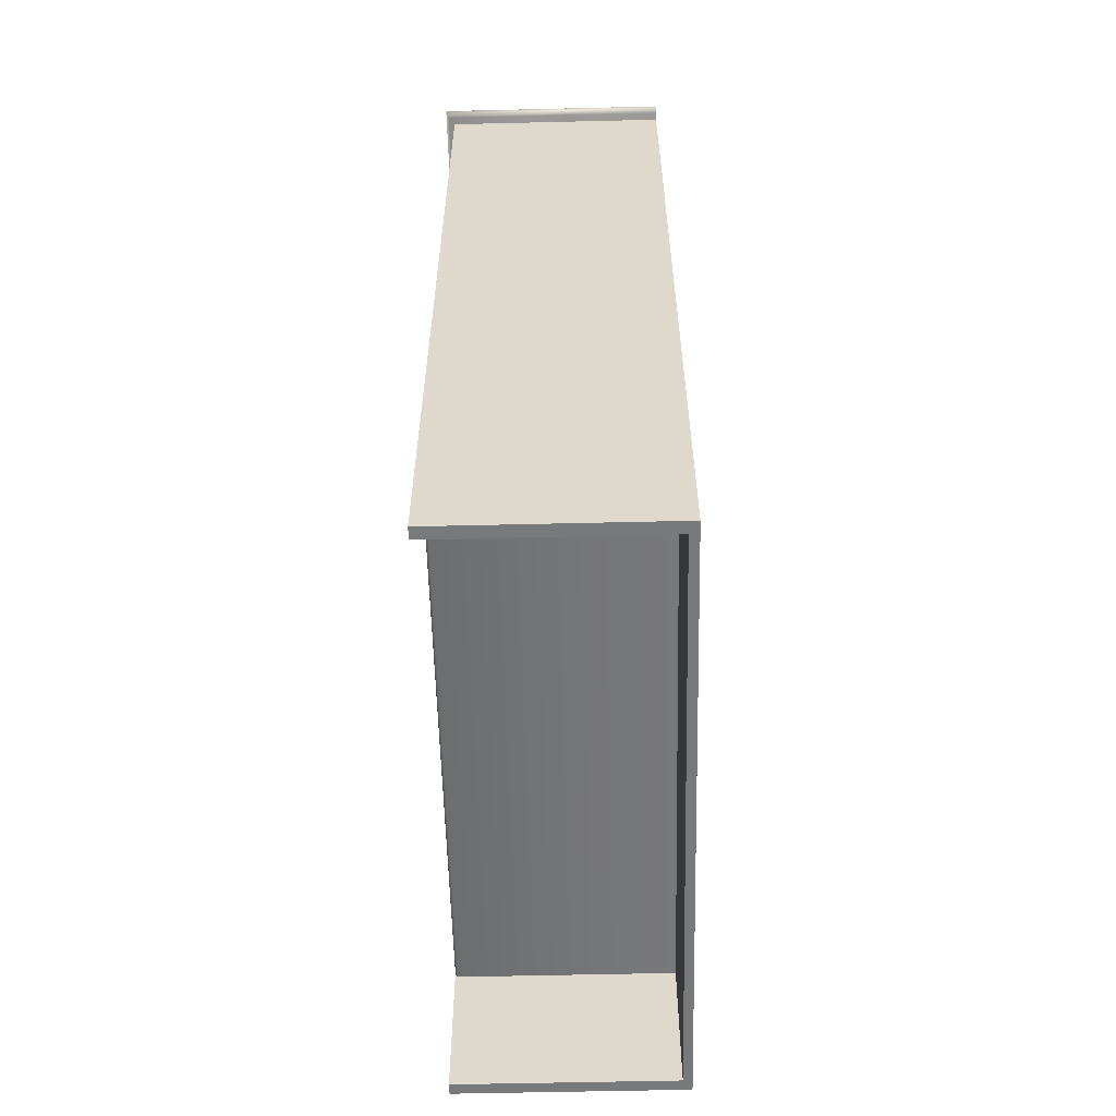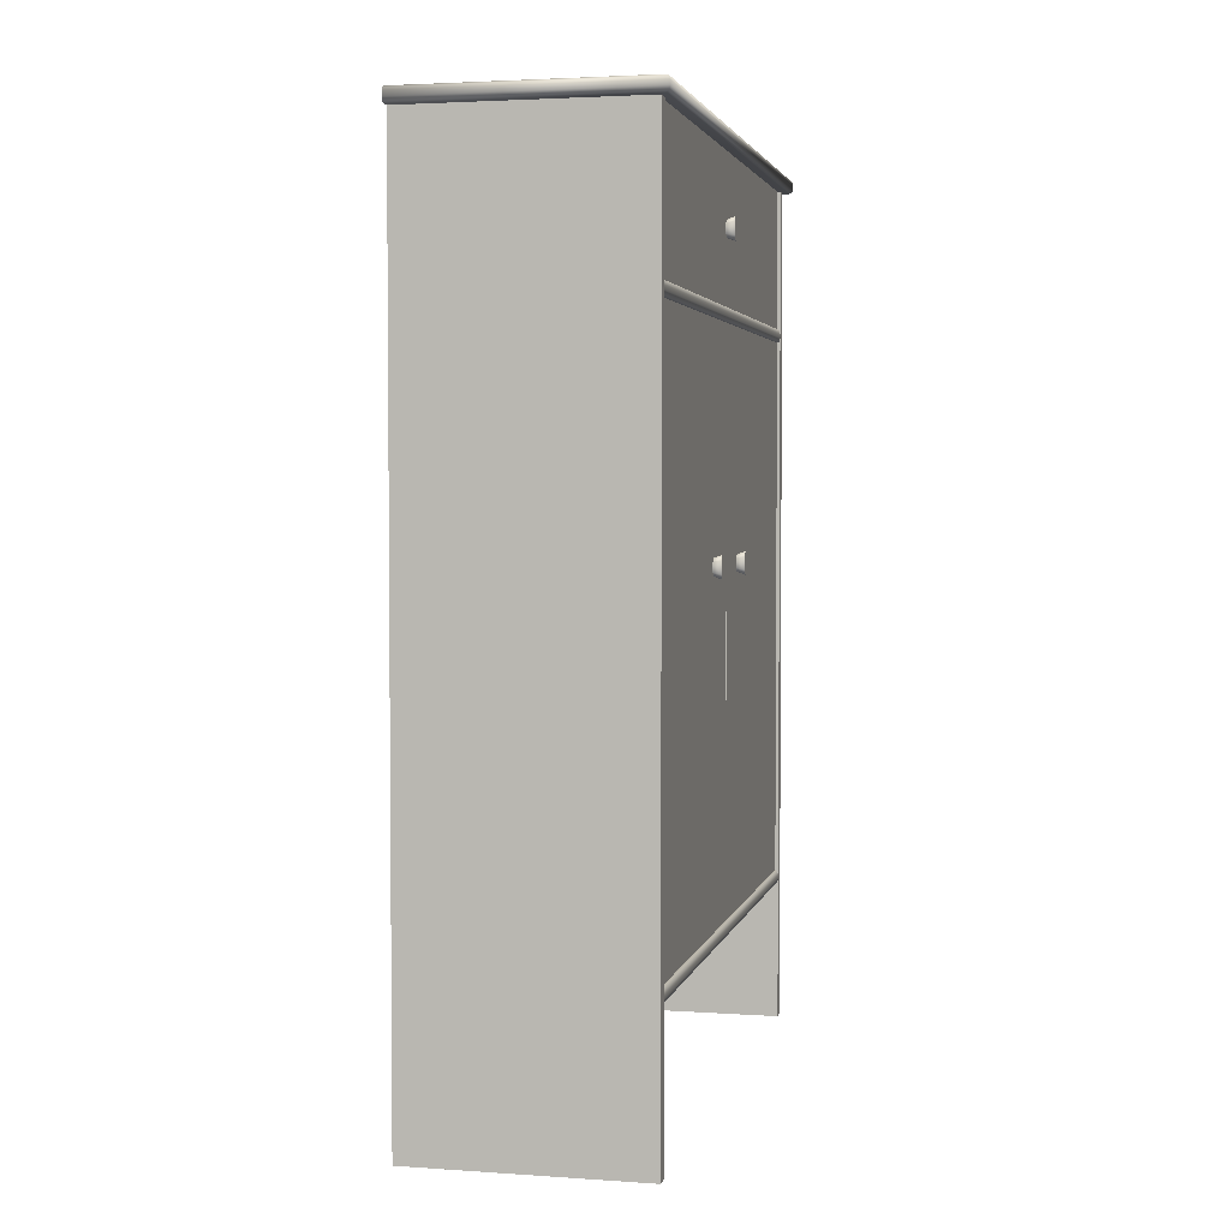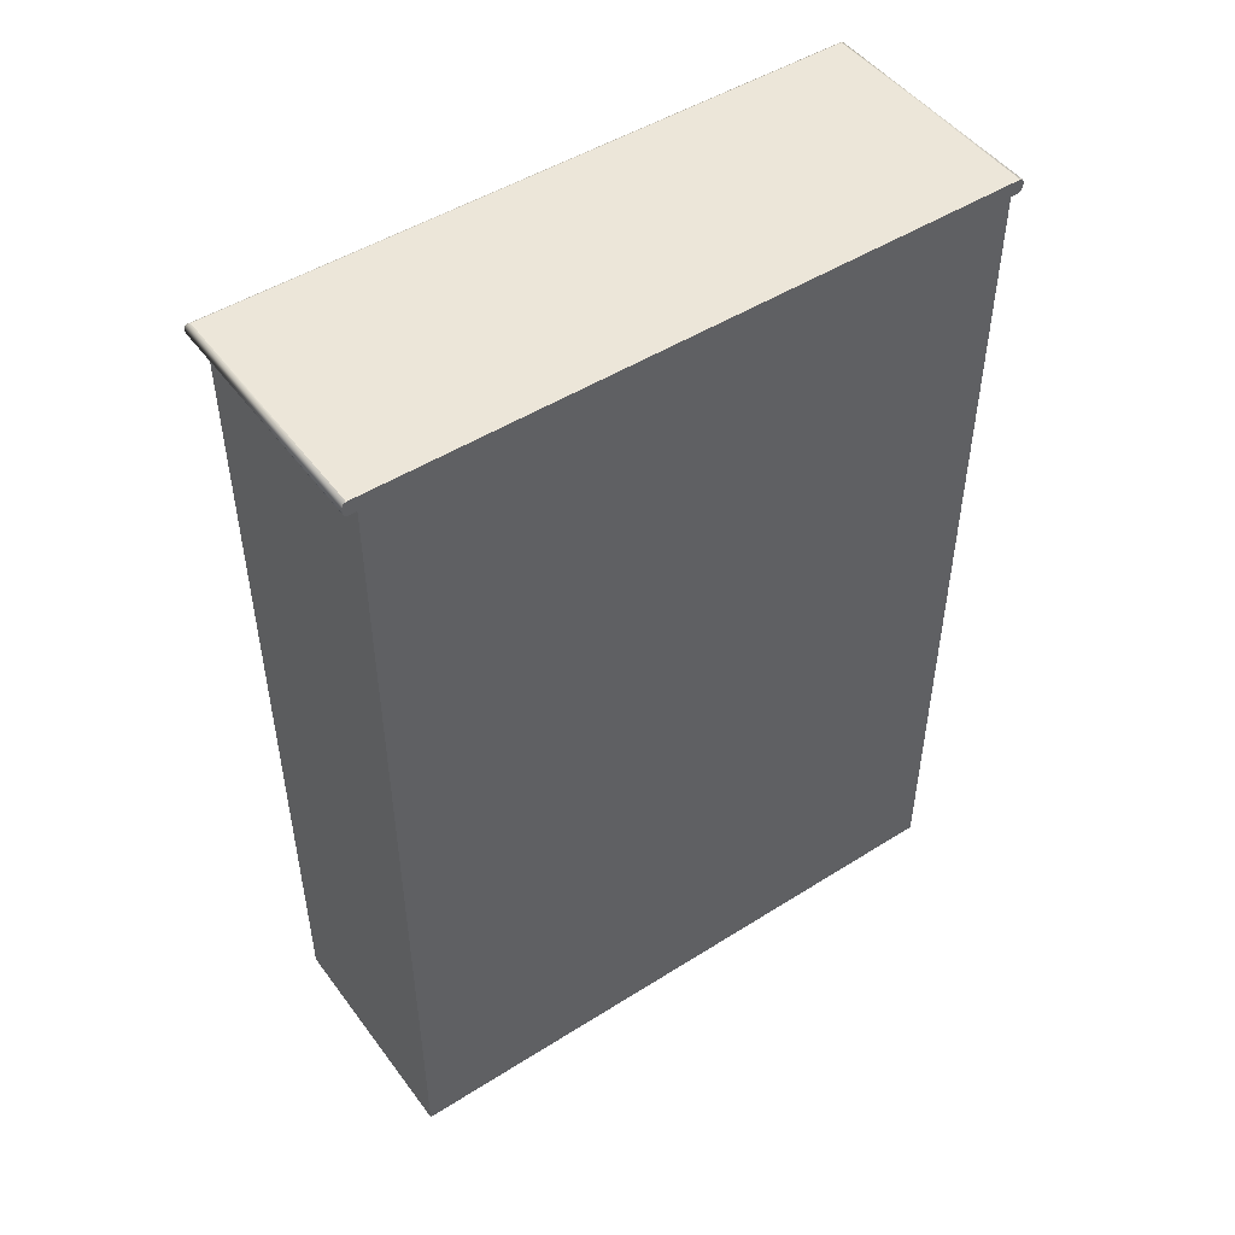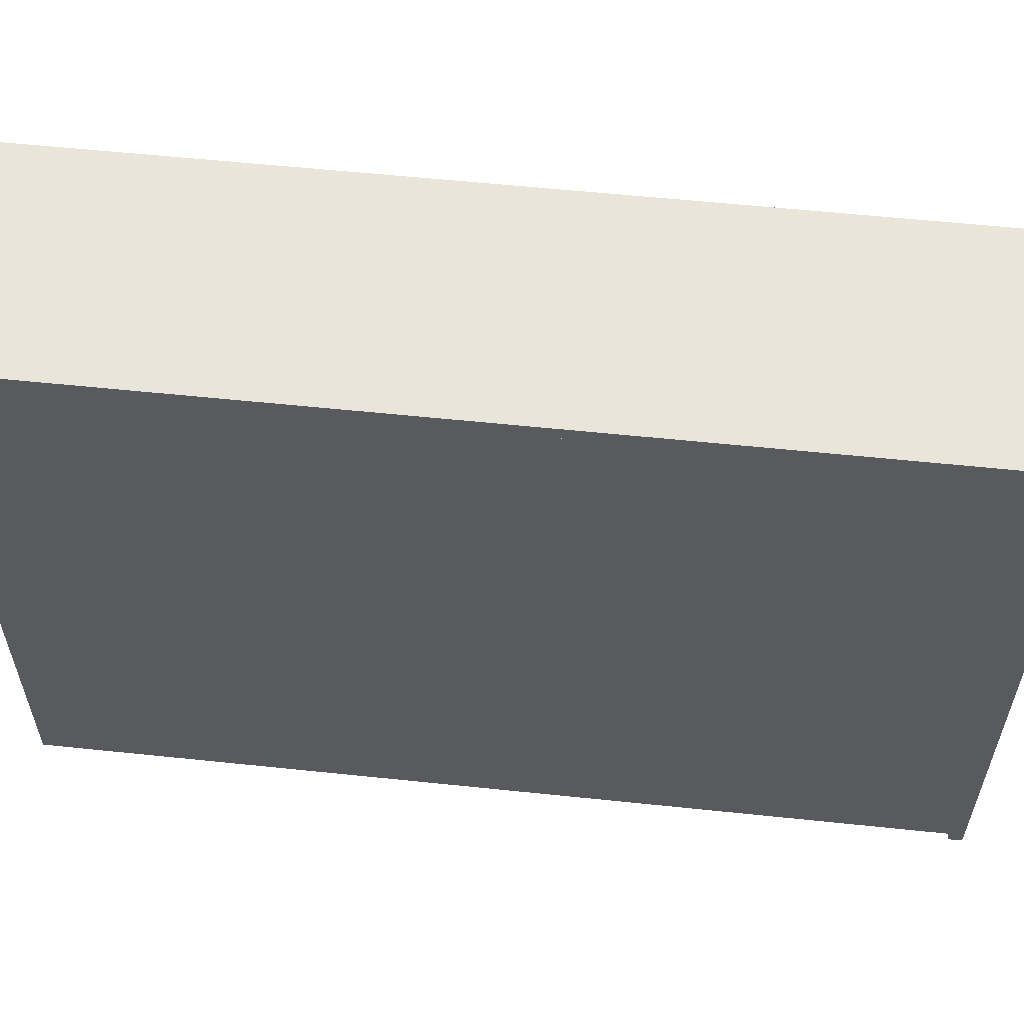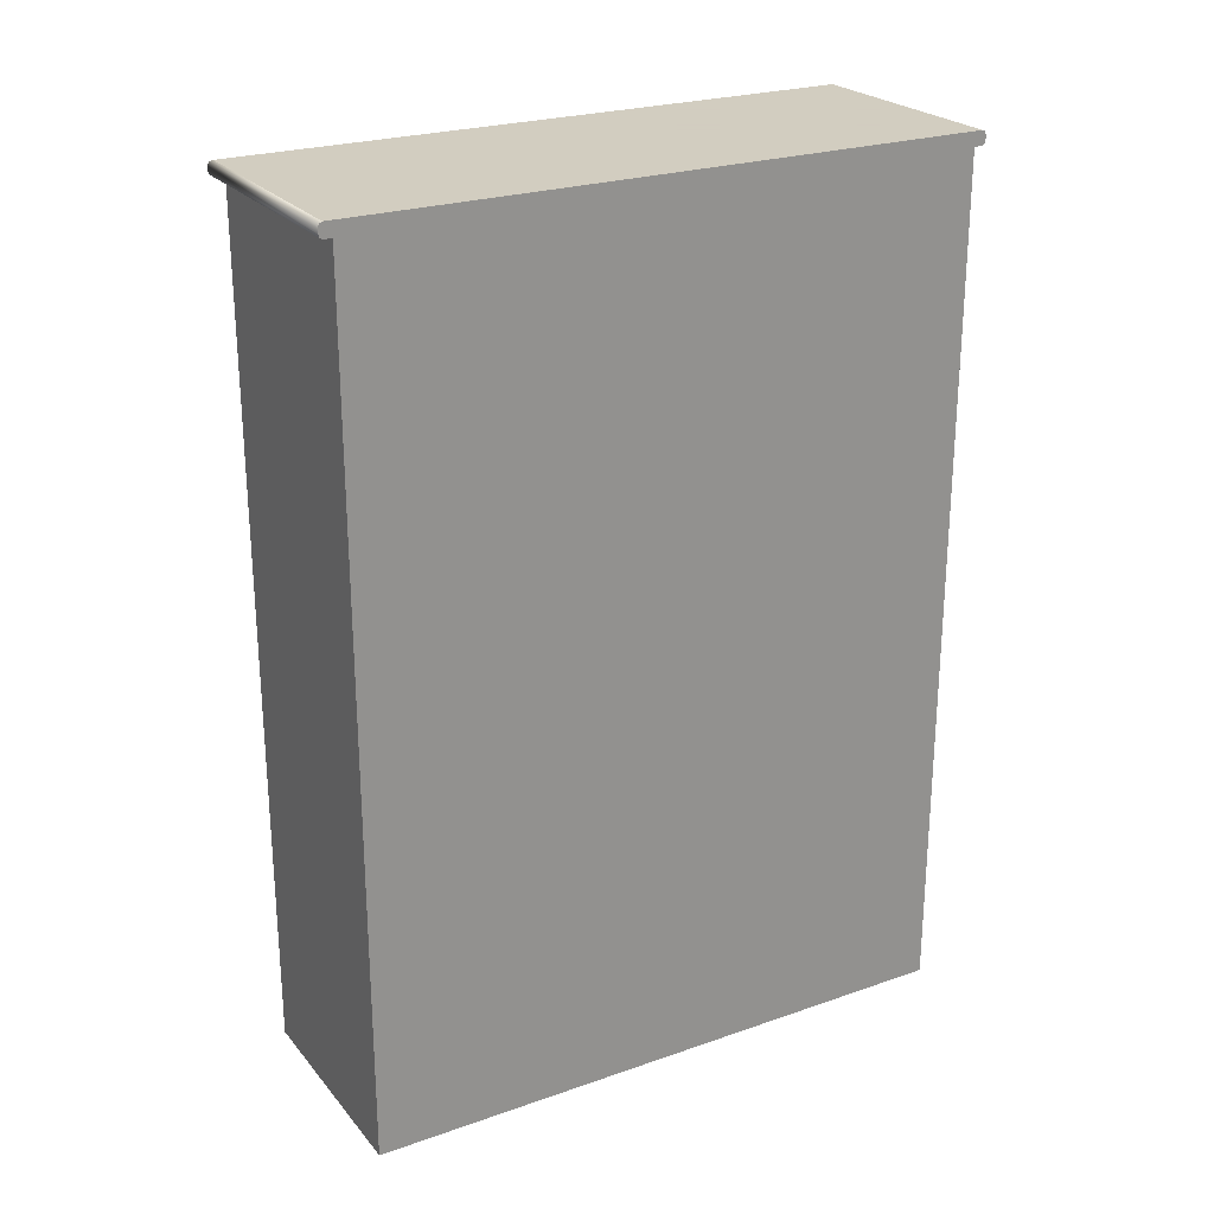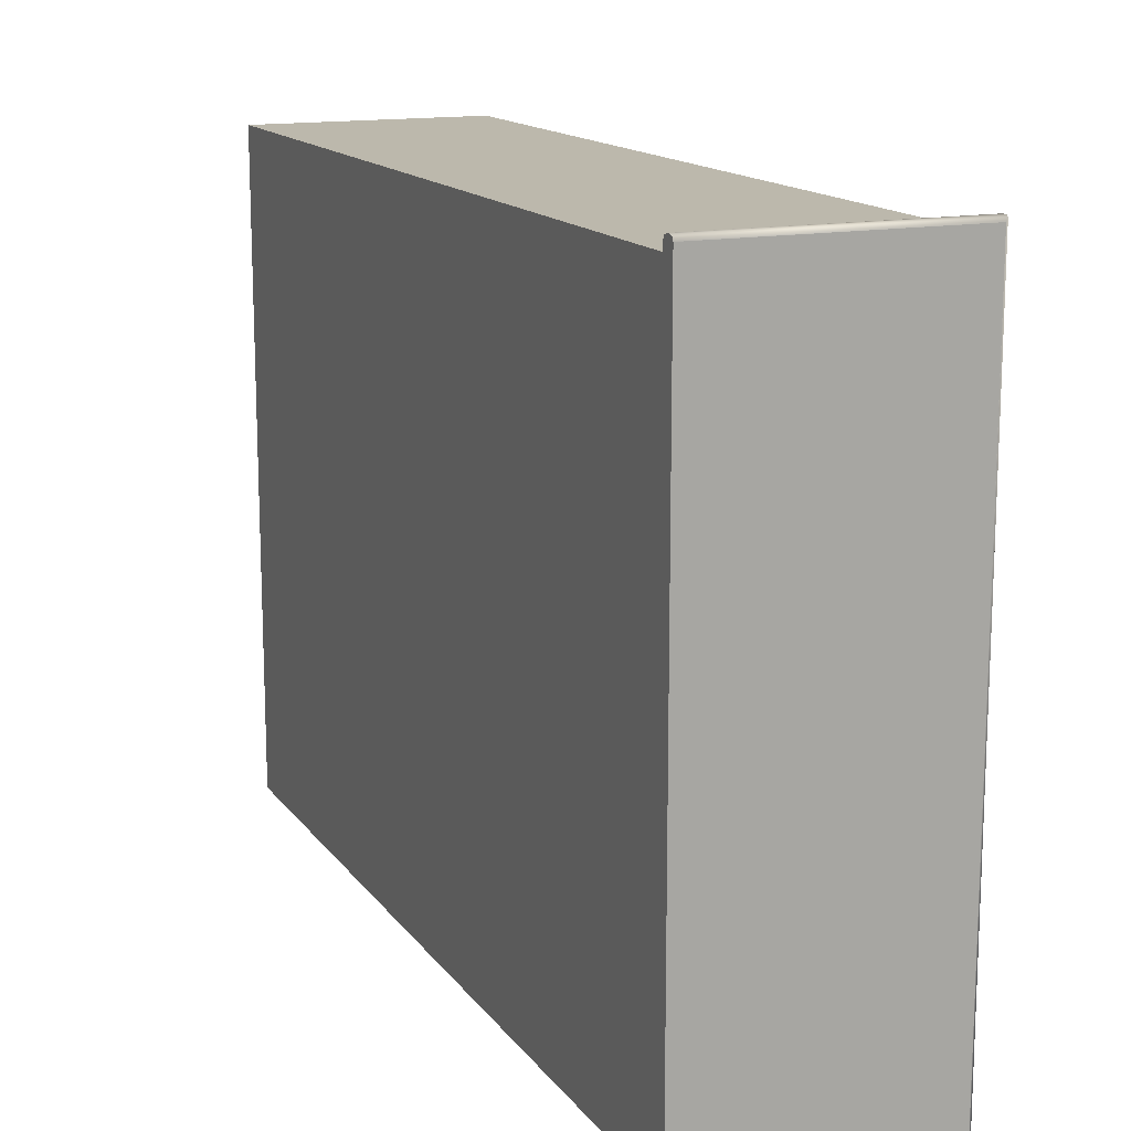
<metadata>
{"format":"obj","ext":"obj","renderer":"f3d","projection":"perspective","resolution":1024,"background":"white","views":[{"elev":-57.7,"azim":1.4,"up":"+Y"},{"elev":3.1,"azim":-167.1,"up":"+Y"},{"elev":48.6,"azim":54.9,"up":"+Y"},{"elev":57.9,"azim":96.2,"up":"+Z"},{"elev":24.3,"azim":60.2,"up":"+Y"},{"elev":14.6,"azim":156.9,"up":"+Z"}]}
</metadata>
<code>
o 10._Cupboard_door_Door_3
v 11.8 -1.26 0.35
v 11.8 -1.335 0.35
v 11.84 -1.26 0.35
v 11.84 -1.335 0.35
v 11.8 -1.26 0.3467
v 11.8 -1.335 0.3467
v 11.84 -1.26 0.3467
v 11.84 -1.335 0.3467
v 11.84 -3.422 0.3467
v 11.84 -3.347 0.3467
v 11.8 -3.422 0.3467
v 11.8 -3.347 0.3467
v 11.84 -3.422 0.35
v 11.84 -3.347 0.35
v 11.8 -3.422 0.35
v 11.8 -3.347 0.35
v 11.84 -3.797 -1.224
v 11.84 -0.8673 -1.224
v 11.84 -3.797 0.3467
v 11.84 -0.8673 0.3467
v 11.79 -3.797 -1.224
v 11.79 -0.8673 -1.224
v 11.79 -3.797 0.3467
v 11.79 -0.8673 0.3467
v 11.75 -1.984 -0.8741
v 11.75 -2.077 -0.8529
v 11.75 -1.984 -0.9319
v 11.75 -2.009 -0.9531
v 11.75 -2.077 -0.9531
v 11.75 -2.102 -0.9319
v 11.75 -2.009 -0.8529
v 11.75 -2.102 -0.8741
v 11.8 -2.002 -0.8825
v 11.8 -2.067 -0.8676
v 11.8 -2.002 -0.9234
v 11.8 -2.019 -0.9384
v 11.8 -2.067 -0.9384
v 11.8 -2.084 -0.9234
v 11.8 -2.019 -0.8676
v 11.8 -2.084 -0.8825
f 1 2 4 3
f 3 4 8 7
f 3 7 5 1
f 8 4 2 6
f 9 13 15 11
f 14 10 12 16
f 14 13 9 10
f 16 15 13 14
f 17 18 20 19
f 19 20 24 23
f 23 24 22 21
f 21 22 18 17
f 19 23 21 17
f 24 20 18 22
f 28 29 26 31
f 29 28 36 37
f 26 29 30 32
f 31 26 34 39
f 25 31 39 33
f 25 33 35 27
f 32 30 38 40
f 30 29 37 38
f 28 27 35 36
f 26 32 40 34
f 28 31 25 27
o 9._Cupboard_door_Door_2
v 11.75 -1.984 -1.523
v 11.75 -2.077 -1.502
v 11.75 -1.984 -1.581
v 11.75 -2.009 -1.602
v 11.75 -2.077 -1.602
v 11.75 -2.102 -1.581
v 11.75 -2.009 -1.502
v 11.75 -2.102 -1.523
v 11.8 -2.002 -1.532
v 11.8 -2.067 -1.517
v 11.8 -2.002 -1.572
v 11.8 -2.019 -1.587
v 11.8 -2.067 -1.587
v 11.8 -2.084 -1.572
v 11.8 -2.019 -1.517
v 11.8 -2.084 -1.532
v 11.84 -3.797 -2.802
v 11.84 -0.8673 -2.802
v 11.84 -3.797 -1.231
v 11.84 -0.8673 -1.231
v 11.79 -3.797 -2.802
v 11.79 -0.8673 -2.802
v 11.79 -3.797 -1.231
v 11.79 -0.8673 -1.231
v 11.84 -3.347 -2.802
v 11.84 -3.422 -2.802
v 11.79 -3.347 -2.802
v 11.79 -3.422 -2.802
v 11.84 -3.347 -2.805
v 11.84 -3.422 -2.805
v 11.79 -3.347 -2.805
v 11.79 -3.422 -2.805
v 11.79 -1.339 -2.805
v 11.79 -1.264 -2.805
v 11.84 -1.339 -2.805
v 11.84 -1.264 -2.805
v 11.79 -1.339 -2.802
v 11.79 -1.264 -2.802
v 11.84 -1.339 -2.802
v 11.84 -1.264 -2.802
f 44 47 41 43
f 45 44 52 53
f 44 45 42 47
f 42 45 46 48
f 47 42 50 55
f 41 47 55 49
f 41 49 51 43
f 48 46 54 56
f 46 45 53 54
f 44 43 51 52
f 42 48 56 50
f 57 58 60 59
f 59 60 64 63
f 63 64 62 61
f 61 62 58 57
f 59 63 61 57
f 64 60 58 62
f 65 69 71 67
f 70 66 68 72
f 70 69 65 66
f 72 71 69 70
f 73 74 76 75
f 75 76 80 79
f 75 79 77 73
f 80 76 74 78
o 8._Cupboard_door_Door_1
v 11.75 -0.3573 -1.194
v 11.75 -0.4497 -1.173
v 11.75 -0.3573 -1.252
v 11.75 -0.382 -1.273
v 11.75 -0.4497 -1.273
v 11.75 -0.4744 -1.252
v 11.75 -0.382 -1.173
v 11.75 -0.4744 -1.194
v 11.8 -0.3745 -1.203
v 11.8 -0.4397 -1.188
v 11.8 -0.3745 -1.243
v 11.8 -0.392 -1.258
v 11.8 -0.4397 -1.258
v 11.8 -0.4572 -1.243
v 11.8 -0.392 -1.188
v 11.8 -0.4572 -1.203
v 12.92 -0.7546 -2.77
v 12.91 -0.07851 -2.754
v 12.92 -0.7546 0.3146
v 12.91 -0.07851 0.2986
v 11.84 -0.7546 -2.77
v 11.85 -0.07851 -2.754
v 11.84 -0.7546 0.3146
v 11.85 -0.07851 0.2986
v 12.92 -0.07851 -2.77
v 12.92 -0.07851 0.3146
v 11.84 -0.07851 0.3146
v 11.84 -0.07851 -2.77
v 12.91 -0.7321 -2.754
v 12.91 -0.7321 0.2986
v 11.85 -0.7321 0.2986
v 11.85 -0.7321 -2.754
v 11.84 -0.7922 -2.802
v 11.84 -0.04094 -2.802
v 11.84 -0.7922 0.3467
v 11.84 -0.04094 0.3467
v 11.79 -0.7922 -2.802
v 11.79 -0.04094 -2.802
v 11.79 -0.7922 0.3467
v 11.79 -0.04094 0.3467
f 81 89 91 83
f 85 84 92 93
f 82 85 86 88
f 84 87 81 83
f 87 82 90 95
f 81 87 95 89
f 88 86 94 96
f 86 85 93 94
f 84 83 91 92
f 82 88 96 90
f 97 105 106 99
f 99 106 107 103
f 101 108 105 97
f 99 103 101 97
f 102 104 111 112
f 98 100 106 105
f 100 104 107 106
f 104 102 108 107
f 102 98 105 108
f 111 110 109 112
f 100 98 109 110
f 98 102 112 109
f 104 100 110 111
f 115 116 120 119
f 119 120 118 117
f 117 118 114 113
f 115 119 117 113
f 120 116 114 118
f 107 108 114 116
f 103 107 116 115
f 108 101 113 114
f 101 103 115 113
f 84 85 82 87
o 7.Cupboard_Cupboard
v 12.97 -4.624 0.3467
v 12.97 -0.04095 0.3467
v 12.97 -4.624 0.411
v 12.97 -0.04095 0.411
v 11.78 -4.624 0.3467
v 11.78 -0.04094 0.3467
v 11.78 -4.624 0.411
v 11.78 -0.04094 0.411
v 12.97 -4.624 -2.866
v 12.97 -0.04095 -2.866
v 12.97 -4.624 -2.802
v 12.97 -0.04095 -2.802
v 11.78 -4.624 -2.866
v 11.78 -0.04094 -2.866
v 11.78 -4.624 -2.802
v 11.78 -0.04094 -2.802
v 12.93 -0.8673 -2.802
v 12.93 -0.7922 -2.802
v 12.93 -0.8673 0.3467
v 12.93 -0.7922 0.3467
v 12.93 -3.872 -2.802
v 12.93 -3.797 -2.802
v 12.93 -3.872 0.3467
v 12.93 -3.797 0.3467
v 11.79 -0.8673 -2.802
v 11.78 -0.841 -2.802
v 11.78 -0.8596 -2.802
v 11.78 -0.8185 -2.802
v 11.79 -0.7922 -2.802
v 11.78 -0.7999 -2.802
v 11.78 -0.841 0.3467
v 11.79 -0.8673 0.3467
v 11.78 -0.8596 0.3467
v 11.79 -0.7922 0.3467
v 11.78 -0.8185 0.3467
v 11.78 -0.7999 0.3467
v 11.79 -3.872 -2.802
v 11.78 -3.846 -2.802
v 11.78 -3.865 -2.802
v 11.78 -3.824 -2.802
v 11.79 -3.797 -2.802
v 11.78 -3.805 -2.802
v 11.78 -3.846 0.3467
v 11.79 -3.872 0.3467
v 11.78 -3.865 0.3467
v 11.79 -3.797 0.3467
v 11.78 -3.824 0.3467
v 11.78 -3.805 0.3467
v 11.75 0.03418 0.4528
v 11.73 0.00789 0.4753
v 11.73 0.02648 0.4687
v 11.75 -0.04094 0.4528
v 11.73 -0.01465 0.4753
v 11.73 -0.03324 0.4687
v 11.73 0.00789 -2.93
v 11.75 0.03418 -2.908
v 11.73 0.02648 -2.924
v 11.75 -0.04094 -2.908
v 11.73 -0.01465 -2.93
v 11.73 -0.03324 -2.924
v 12.97 0.03418 0.4528
v 12.97 0.007887 0.4753
v 12.97 0.02648 0.4687
v 12.97 -0.01465 0.4753
v 12.97 -0.04095 0.4528
v 12.97 -0.03324 0.4687
v 12.97 0.007887 -2.93
v 12.97 0.03418 -2.908
v 12.97 0.02648 -2.924
v 12.97 -0.04095 -2.908
v 12.97 -0.01465 -2.93
v 12.97 -0.03324 -2.924
v 12.97 -4.624 -2.802
v 12.97 -0.04095 -2.802
v 12.97 -4.624 0.3467
v 12.97 -0.04095 0.3467
v 12.93 -4.624 -2.802
v 12.93 -0.04095 -2.802
v 12.93 -4.624 0.3467
v 12.93 -0.04095 0.3467
v 11.84 -1.339 -2.802
v 11.84 -1.264 -2.802
v 11.79 -1.339 -2.802
v 11.79 -1.264 -2.802
v 11.84 -1.339 -2.799
v 11.84 -1.264 -2.799
v 11.79 -1.339 -2.799
v 11.79 -1.264 -2.799
v 11.79 -3.347 -2.799
v 11.79 -3.422 -2.799
v 11.84 -3.347 -2.799
v 11.84 -3.422 -2.799
v 11.79 -3.347 -2.802
v 11.79 -3.422 -2.802
v 11.84 -3.347 -2.802
v 11.84 -3.422 -2.802
v 11.84 -3.347 0.3467
v 11.84 -3.422 0.3467
v 11.79 -3.347 0.3467
v 11.79 -3.422 0.3467
v 11.84 -3.347 0.3435
v 11.84 -3.422 0.3435
v 11.79 -3.347 0.3435
v 11.79 -3.422 0.3435
v 11.79 -1.335 0.3435
v 11.79 -1.26 0.3435
v 11.84 -1.335 0.3435
v 11.84 -1.26 0.3435
v 11.79 -1.335 0.3467
v 11.79 -1.26 0.3467
v 11.84 -1.335 0.3467
v 11.84 -1.26 0.3467
f 190 192 191 187 189 188 181 183 182 184 186 185
f 169 181 188 176
f 173 170 175 179
f 185 172 178 190
f 179 175 187 191
f 121 122 124 123
f 123 124 128 127
f 127 128 126 125
f 125 126 122 121
f 123 127 125 121
f 128 124 122 126
f 129 130 132 131
f 131 132 136 135
f 135 136 134 133
f 133 134 130 129
f 131 135 133 129
f 136 132 130 134
f 139 152 145 137
f 154 140 138 149
f 143 164 157 141
f 166 144 142 161
f 145 152 153 147
f 147 153 151 146
f 154 149 150 156
f 156 150 148 155
f 151 155 148 146
f 157 164 165 159
f 159 165 163 158
f 166 161 162 168
f 168 162 160 167
f 163 167 160 158
f 190 178 180 192
f 192 180 179 191
f 178 172 174 180
f 180 174 173 179
f 172 185 186 174
f 174 186 184 173
f 181 169 171 183
f 183 171 170 182
f 176 188 189 177
f 177 189 187 175
f 169 176 177 171
f 171 177 175 170
f 184 182 170 173
f 193 194 196 195
f 199 200 198 197
f 195 199 197 193
f 201 205 207 203
f 206 202 204 208
f 206 205 201 202
f 208 207 205 206
f 209 210 212 211
f 211 212 216 215
f 211 215 213 209
f 216 212 210 214
f 217 221 223 219
f 222 218 220 224
f 222 221 217 218
f 224 223 221 222
f 225 226 228 227
f 227 228 232 231
f 227 231 229 225
f 232 228 226 230

</code>
